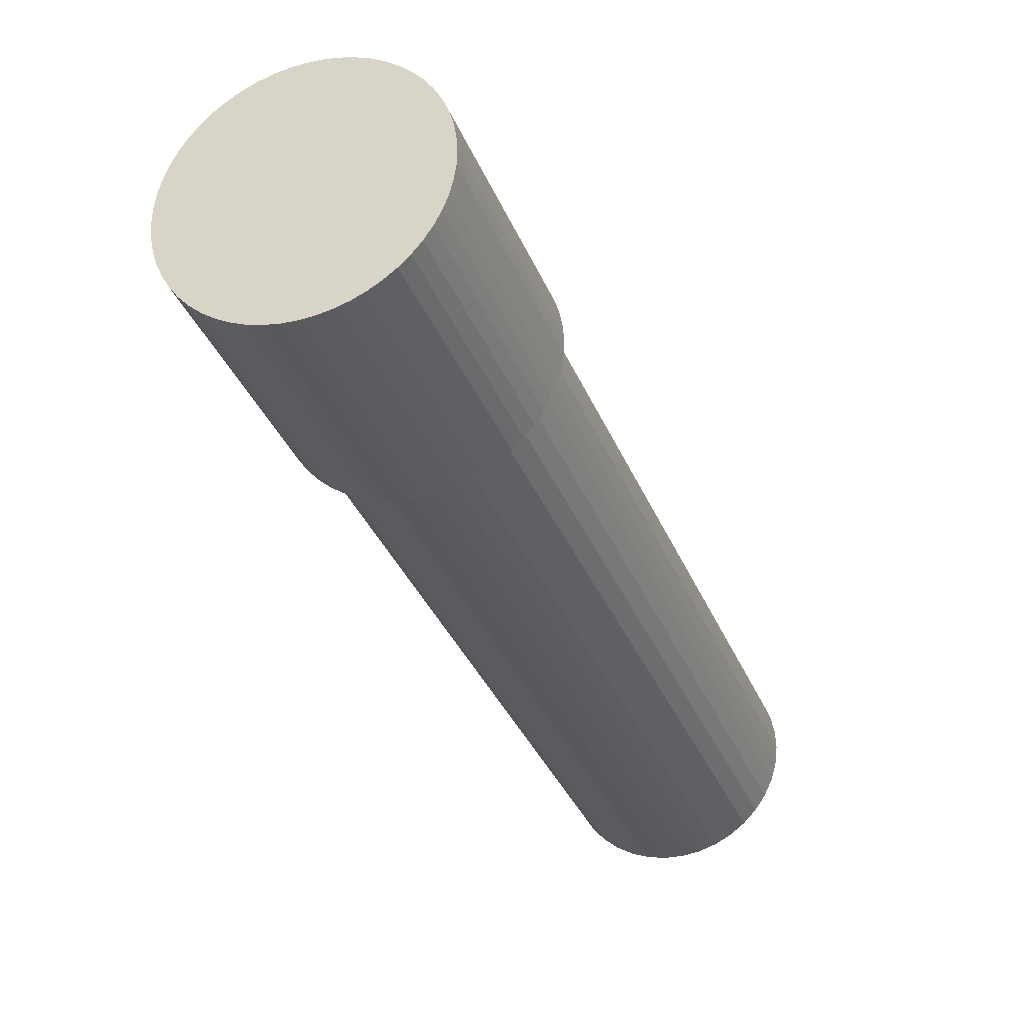
<metadata>
{"format":"obj","ext":"obj","renderer":"f3d","projection":"perspective","resolution":1024,"background":"white","views":[{"elev":-24.0,"azim":-8.3,"up":"+Y"}]}
</metadata>
<code>
v -0.09941 -0.0649 0.4577
v -0.09941 -0.0649 0.4577
v -0.09941 -0.0649 0.4577
v -0.09366 -0.06663 0.4468
v -0.09366 -0.06663 0.4468
v -0.09366 -0.06663 0.4468
v -0.09376 -0.06596 0.4466
v -0.09376 -0.06596 0.4466
v -0.09376 -0.06596 0.4466
v -0.09951 -0.06423 0.4576
v -0.09951 -0.06423 0.4576
v -0.09951 -0.06423 0.4576
v -0.09392 -0.06532 0.4464
v -0.09392 -0.06532 0.4464
v -0.09392 -0.06532 0.4464
v -0.09968 -0.06358 0.4574
v -0.09968 -0.06358 0.4574
v -0.09968 -0.06358 0.4574
v -0.09416 -0.0647 0.4462
v -0.09416 -0.0647 0.4462
v -0.09416 -0.0647 0.4462
v -0.09991 -0.06297 0.4572
v -0.09991 -0.06297 0.4572
v -0.09991 -0.06297 0.4572
v -0.09445 -0.06412 0.446
v -0.09445 -0.06412 0.446
v -0.09445 -0.06412 0.446
v -0.1002 -0.06239 0.4569
v -0.1002 -0.06239 0.4569
v -0.1002 -0.06239 0.4569
v -0.09481 -0.06359 0.4457
v -0.09481 -0.06359 0.4457
v -0.09481 -0.06359 0.4457
v -0.1006 -0.06185 0.4567
v -0.1006 -0.06185 0.4567
v -0.1006 -0.06185 0.4567
v -0.09522 -0.06311 0.4454
v -0.09522 -0.06311 0.4454
v -0.09522 -0.06311 0.4454
v -0.101 -0.06137 0.4564
v -0.101 -0.06137 0.4564
v -0.101 -0.06137 0.4564
v -0.09568 -0.06268 0.4451
v -0.09568 -0.06268 0.4451
v -0.09568 -0.06268 0.4451
v -0.1014 -0.06095 0.4561
v -0.1014 -0.06095 0.4561
v -0.1014 -0.06095 0.4561
v -0.09618 -0.06232 0.4448
v -0.09618 -0.06232 0.4448
v -0.09618 -0.06232 0.4448
v -0.1019 -0.06059 0.4557
v -0.1019 -0.06059 0.4557
v -0.1019 -0.06059 0.4557
v -0.09672 -0.06203 0.4444
v -0.09672 -0.06203 0.4444
v -0.09672 -0.06203 0.4444
v -0.1025 -0.0603 0.4554
v -0.1025 -0.0603 0.4554
v -0.1025 -0.0603 0.4554
v -0.09728 -0.06181 0.4441
v -0.09728 -0.06181 0.4441
v -0.09728 -0.06181 0.4441
v -0.103 -0.06008 0.4551
v -0.103 -0.06008 0.4551
v -0.103 -0.06008 0.4551
v -0.09788 -0.06167 0.4438
v -0.09788 -0.06167 0.4438
v -0.09788 -0.06167 0.4438
v -0.1036 -0.05993 0.4547
v -0.1036 -0.05993 0.4547
v -0.1036 -0.05993 0.4547
v -0.09848 -0.0616 0.4434
v -0.09848 -0.0616 0.4434
v -0.09848 -0.0616 0.4434
v -0.1042 -0.05986 0.4544
v -0.1042 -0.05986 0.4544
v -0.1042 -0.05986 0.4544
v -0.0991 -0.0616 0.4431
v -0.0991 -0.0616 0.4431
v -0.0991 -0.0616 0.4431
v -0.1049 -0.05987 0.4541
v -0.1049 -0.05987 0.4541
v -0.1049 -0.05987 0.4541
v -0.09972 -0.06169 0.4428
v -0.09972 -0.06169 0.4428
v -0.09972 -0.06169 0.4428
v -0.1055 -0.05996 0.4538
v -0.1055 -0.05996 0.4538
v -0.1055 -0.05996 0.4538
v -0.1003 -0.06185 0.4425
v -0.1003 -0.06185 0.4425
v -0.1003 -0.06185 0.4425
v -0.1061 -0.06012 0.4535
v -0.1061 -0.06012 0.4535
v -0.1061 -0.06012 0.4535
v -0.1009 -0.06208 0.4422
v -0.1009 -0.06208 0.4422
v -0.1009 -0.06208 0.4422
v -0.1067 -0.06035 0.4532
v -0.1067 -0.06035 0.4532
v -0.1067 -0.06035 0.4532
v -0.1015 -0.06239 0.442
v -0.1015 -0.06239 0.442
v -0.1015 -0.06239 0.442
v -0.1072 -0.06066 0.453
v -0.1072 -0.06066 0.453
v -0.1072 -0.06066 0.453
v -0.102 -0.06276 0.4418
v -0.102 -0.06276 0.4418
v -0.102 -0.06276 0.4418
v -0.1078 -0.06103 0.4527
v -0.1078 -0.06103 0.4527
v -0.1078 -0.06103 0.4527
v -0.1025 -0.0632 0.4416
v -0.1025 -0.0632 0.4416
v -0.1025 -0.0632 0.4416
v -0.1083 -0.06147 0.4525
v -0.1083 -0.06147 0.4525
v -0.1083 -0.06147 0.4525
v -0.103 -0.06369 0.4414
v -0.103 -0.06369 0.4414
v -0.103 -0.06369 0.4414
v -0.1088 -0.06196 0.4524
v -0.1088 -0.06196 0.4524
v -0.1088 -0.06196 0.4524
v -0.1034 -0.06423 0.4413
v -0.1034 -0.06423 0.4413
v -0.1034 -0.06423 0.4413
v -0.1092 -0.0625 0.4522
v -0.1092 -0.0625 0.4522
v -0.1092 -0.0625 0.4522
v -0.1038 -0.06482 0.4412
v -0.1038 -0.06482 0.4412
v -0.1038 -0.06482 0.4412
v -0.1095 -0.06309 0.4521
v -0.1095 -0.06309 0.4521
v -0.1095 -0.06309 0.4521
v -0.1041 -0.06544 0.4411
v -0.1041 -0.06544 0.4411
v -0.1041 -0.06544 0.4411
v -0.1098 -0.06371 0.4521
v -0.1098 -0.06371 0.4521
v -0.1098 -0.06371 0.4521
v -0.1043 -0.0661 0.4411
v -0.1043 -0.0661 0.4411
v -0.1043 -0.0661 0.4411
v -0.1101 -0.06436 0.4521
v -0.1101 -0.06436 0.4521
v -0.1101 -0.06436 0.4521
v -0.1045 -0.06677 0.4411
v -0.1045 -0.06677 0.4411
v -0.1045 -0.06677 0.4411
v -0.1102 -0.06504 0.4521
v -0.1102 -0.06504 0.4521
v -0.1102 -0.06504 0.4521
v -0.1046 -0.06746 0.4412
v -0.1046 -0.06746 0.4412
v -0.1046 -0.06746 0.4412
v -0.1104 -0.06572 0.4521
v -0.1104 -0.06572 0.4521
v -0.1104 -0.06572 0.4521
v -0.1046 -0.06814 0.4413
v -0.1046 -0.06814 0.4413
v -0.1046 -0.06814 0.4413
v -0.1104 -0.06641 0.4522
v -0.1104 -0.06641 0.4522
v -0.1104 -0.06641 0.4522
v -0.1046 -0.06883 0.4414
v -0.1046 -0.06883 0.4414
v -0.1046 -0.06883 0.4414
v -0.1104 -0.06709 0.4523
v -0.1104 -0.06709 0.4523
v -0.1104 -0.06709 0.4523
v -0.1045 -0.0695 0.4415
v -0.1045 -0.0695 0.4415
v -0.1045 -0.0695 0.4415
v -0.1103 -0.06776 0.4525
v -0.1103 -0.06776 0.4525
v -0.1103 -0.06776 0.4525
v -0.1043 -0.07014 0.4417
v -0.1043 -0.07014 0.4417
v -0.1043 -0.07014 0.4417
v -0.1101 -0.06841 0.4527
v -0.1101 -0.06841 0.4527
v -0.1101 -0.06841 0.4527
v -0.1041 -0.07076 0.4419
v -0.1041 -0.07076 0.4419
v -0.1041 -0.07076 0.4419
v -0.1099 -0.06903 0.4529
v -0.1099 -0.06903 0.4529
v -0.1099 -0.06903 0.4529
v -0.1038 -0.07134 0.4422
v -0.1038 -0.07134 0.4422
v -0.1038 -0.07134 0.4422
v -0.1096 -0.06961 0.4532
v -0.1096 -0.06961 0.4532
v -0.1096 -0.06961 0.4532
v -0.1035 -0.07187 0.4425
v -0.1035 -0.07187 0.4425
v -0.1035 -0.07187 0.4425
v -0.1092 -0.07014 0.4534
v -0.1092 -0.07014 0.4534
v -0.1092 -0.07014 0.4534
v -0.103 -0.07235 0.4428
v -0.103 -0.07235 0.4428
v -0.103 -0.07235 0.4428
v -0.1088 -0.07062 0.4537
v -0.1088 -0.07062 0.4537
v -0.1088 -0.07062 0.4537
v -0.1026 -0.07278 0.4431
v -0.1026 -0.07278 0.4431
v -0.1026 -0.07278 0.4431
v -0.1083 -0.07105 0.454
v -0.1083 -0.07105 0.454
v -0.1083 -0.07105 0.454
v -0.1021 -0.07314 0.4434
v -0.1021 -0.07314 0.4434
v -0.1021 -0.07314 0.4434
v -0.1078 -0.0714 0.4543
v -0.1078 -0.0714 0.4543
v -0.1078 -0.0714 0.4543
v -0.1015 -0.07343 0.4437
v -0.1015 -0.07343 0.4437
v -0.1015 -0.07343 0.4437
v -0.1073 -0.0717 0.4547
v -0.1073 -0.0717 0.4547
v -0.1073 -0.0717 0.4547
v -0.101 -0.07365 0.444
v -0.101 -0.07365 0.444
v -0.101 -0.07365 0.444
v -0.1067 -0.07192 0.455
v -0.1067 -0.07192 0.455
v -0.1067 -0.07192 0.455
v -0.1004 -0.07379 0.4444
v -0.1004 -0.07379 0.4444
v -0.1004 -0.07379 0.4444
v -0.1061 -0.07206 0.4553
v -0.1061 -0.07206 0.4553
v -0.1061 -0.07206 0.4553
v -0.09977 -0.07386 0.4447
v -0.09977 -0.07386 0.4447
v -0.09977 -0.07386 0.4447
v -0.1055 -0.07213 0.4557
v -0.1055 -0.07213 0.4557
v -0.1055 -0.07213 0.4557
v -0.09916 -0.07386 0.445
v -0.09916 -0.07386 0.445
v -0.09916 -0.07386 0.445
v -0.1049 -0.07212 0.456
v -0.1049 -0.07212 0.456
v -0.1049 -0.07212 0.456
v -0.09854 -0.07377 0.4453
v -0.09854 -0.07377 0.4453
v -0.09854 -0.07377 0.4453
v -0.1043 -0.07204 0.4563
v -0.1043 -0.07204 0.4563
v -0.1043 -0.07204 0.4563
v -0.09793 -0.07361 0.4456
v -0.09793 -0.07361 0.4456
v -0.09793 -0.07361 0.4456
v -0.1037 -0.07188 0.4566
v -0.1037 -0.07188 0.4566
v -0.1037 -0.07188 0.4566
v -0.09734 -0.07338 0.4459
v -0.09734 -0.07338 0.4459
v -0.09734 -0.07338 0.4459
v -0.1031 -0.07164 0.4569
v -0.1031 -0.07164 0.4569
v -0.1031 -0.07164 0.4569
v -0.09677 -0.07307 0.4462
v -0.09677 -0.07307 0.4462
v -0.09677 -0.07307 0.4462
v -0.1025 -0.07134 0.4571
v -0.1025 -0.07134 0.4571
v -0.1025 -0.07134 0.4571
v -0.09623 -0.0727 0.4464
v -0.09623 -0.0727 0.4464
v -0.09623 -0.0727 0.4464
v -0.102 -0.07096 0.4574
v -0.102 -0.07096 0.4574
v -0.102 -0.07096 0.4574
v -0.09572 -0.07226 0.4466
v -0.09572 -0.07226 0.4466
v -0.09572 -0.07226 0.4466
v -0.1015 -0.07053 0.4575
v -0.1015 -0.07053 0.4575
v -0.1015 -0.07053 0.4575
v -0.09526 -0.07177 0.4468
v -0.09526 -0.07177 0.4468
v -0.09526 -0.07177 0.4468
v -0.101 -0.07004 0.4577
v -0.101 -0.07004 0.4577
v -0.101 -0.07004 0.4577
v -0.09484 -0.07123 0.4469
v -0.09484 -0.07123 0.4469
v -0.09484 -0.07123 0.4469
v -0.1006 -0.06949 0.4578
v -0.1006 -0.06949 0.4578
v -0.1006 -0.06949 0.4578
v -0.09449 -0.07064 0.447
v -0.09449 -0.07064 0.447
v -0.09449 -0.07064 0.447
v -0.1002 -0.06891 0.4579
v -0.1002 -0.06891 0.4579
v -0.1002 -0.06891 0.4579
v -0.09418 -0.07002 0.447
v -0.09418 -0.07002 0.447
v -0.09418 -0.07002 0.447
v -0.09994 -0.06828 0.458
v -0.09994 -0.06828 0.458
v -0.09994 -0.06828 0.458
v -0.09394 -0.06936 0.4471
v -0.09394 -0.06936 0.4471
v -0.09394 -0.06936 0.4471
v -0.0997 -0.06763 0.458
v -0.0997 -0.06763 0.458
v -0.0997 -0.06763 0.458
v -0.09377 -0.06869 0.447
v -0.09377 -0.06869 0.447
v -0.09377 -0.06869 0.447
v -0.09953 -0.06696 0.458
v -0.09953 -0.06696 0.458
v -0.09953 -0.06696 0.458
v -0.09366 -0.06801 0.447
v -0.09366 -0.06801 0.447
v -0.09366 -0.06801 0.447
v -0.09942 -0.06627 0.458
v -0.09942 -0.06627 0.458
v -0.09942 -0.06627 0.458
v -0.09363 -0.06732 0.4469
v -0.09363 -0.06732 0.4469
v -0.09363 -0.06732 0.4469
v -0.09938 -0.06558 0.4579
v -0.09938 -0.06558 0.4579
v -0.09938 -0.06558 0.4579
v -0.09428 -0.06676 0.4465
v -0.09428 -0.06676 0.4465
v -0.09428 -0.06676 0.4465
v -0.07724 -0.07189 0.414
v -0.07724 -0.07189 0.414
v -0.07724 -0.07189 0.414
v -0.07739 -0.07102 0.4138
v -0.07739 -0.07102 0.4138
v -0.07739 -0.07102 0.4138
v -0.09443 -0.06589 0.4463
v -0.09443 -0.06589 0.4463
v -0.09443 -0.06589 0.4463
v -0.07767 -0.0702 0.4135
v -0.07767 -0.0702 0.4135
v -0.07767 -0.0702 0.4135
v -0.09471 -0.06507 0.446
v -0.09471 -0.06507 0.446
v -0.09471 -0.06507 0.446
v -0.07807 -0.06945 0.4132
v -0.07807 -0.06945 0.4132
v -0.07807 -0.06945 0.4132
v -0.09511 -0.06432 0.4457
v -0.09511 -0.06432 0.4457
v -0.09511 -0.06432 0.4457
v -0.07858 -0.0688 0.4128
v -0.07858 -0.0688 0.4128
v -0.07858 -0.0688 0.4128
v -0.09562 -0.06367 0.4453
v -0.09562 -0.06367 0.4453
v -0.09562 -0.06367 0.4453
v -0.07919 -0.06826 0.4124
v -0.07919 -0.06826 0.4124
v -0.07919 -0.06826 0.4124
v -0.09623 -0.06313 0.4449
v -0.09623 -0.06313 0.4449
v -0.09623 -0.06313 0.4449
v -0.07987 -0.06784 0.412
v -0.07987 -0.06784 0.412
v -0.07987 -0.06784 0.412
v -0.09691 -0.06271 0.4445
v -0.09691 -0.06271 0.4445
v -0.09691 -0.06271 0.4445
v -0.08062 -0.06756 0.4116
v -0.08062 -0.06756 0.4116
v -0.08062 -0.06756 0.4116
v -0.09766 -0.06243 0.444
v -0.09766 -0.06243 0.444
v -0.09766 -0.06243 0.444
v -0.0814 -0.06742 0.4111
v -0.0814 -0.06742 0.4111
v -0.0814 -0.06742 0.4111
v -0.09844 -0.0623 0.4436
v -0.09844 -0.0623 0.4436
v -0.09844 -0.0623 0.4436
v -0.08221 -0.06744 0.4107
v -0.08221 -0.06744 0.4107
v -0.08221 -0.06744 0.4107
v -0.09925 -0.06231 0.4432
v -0.09925 -0.06231 0.4432
v -0.09925 -0.06231 0.4432
v -0.08301 -0.0676 0.4103
v -0.08301 -0.0676 0.4103
v -0.08301 -0.0676 0.4103
v -0.1 -0.06247 0.4428
v -0.1 -0.06247 0.4428
v -0.1 -0.06247 0.4428
v -0.08379 -0.0679 0.41
v -0.08379 -0.0679 0.41
v -0.08379 -0.0679 0.41
v -0.1008 -0.06277 0.4424
v -0.1008 -0.06277 0.4424
v -0.1008 -0.06277 0.4424
v -0.08452 -0.06834 0.4097
v -0.08452 -0.06834 0.4097
v -0.08452 -0.06834 0.4097
v -0.1016 -0.06321 0.4421
v -0.1016 -0.06321 0.4421
v -0.1016 -0.06321 0.4421
v -0.08518 -0.0689 0.4094
v -0.08518 -0.0689 0.4094
v -0.08518 -0.0689 0.4094
v -0.1022 -0.06378 0.4418
v -0.1022 -0.06378 0.4418
v -0.1022 -0.06378 0.4418
v -0.08576 -0.06958 0.4092
v -0.08576 -0.06958 0.4092
v -0.08576 -0.06958 0.4092
v -0.1028 -0.06445 0.4416
v -0.1028 -0.06445 0.4416
v -0.1028 -0.06445 0.4416
v -0.08624 -0.07033 0.4091
v -0.08624 -0.07033 0.4091
v -0.08624 -0.07033 0.4091
v -0.1033 -0.06521 0.4415
v -0.1033 -0.06521 0.4415
v -0.1033 -0.06521 0.4415
v -0.08661 -0.07116 0.409
v -0.08661 -0.07116 0.409
v -0.08661 -0.07116 0.409
v -0.1036 -0.06604 0.4414
v -0.1036 -0.06604 0.4414
v -0.1036 -0.06604 0.4414
v -0.08685 -0.07204 0.409
v -0.08685 -0.07204 0.409
v -0.08685 -0.07204 0.409
v -0.1039 -0.06691 0.4415
v -0.1039 -0.06691 0.4415
v -0.1039 -0.06691 0.4415
v -0.08696 -0.07294 0.4091
v -0.08696 -0.07294 0.4091
v -0.08696 -0.07294 0.4091
v -0.104 -0.06781 0.4415
v -0.104 -0.06781 0.4415
v -0.104 -0.06781 0.4415
v -0.08694 -0.07383 0.4092
v -0.08694 -0.07383 0.4092
v -0.08694 -0.07383 0.4092
v -0.104 -0.0687 0.4417
v -0.104 -0.0687 0.4417
v -0.104 -0.0687 0.4417
v -0.08679 -0.0747 0.4095
v -0.08679 -0.0747 0.4095
v -0.08679 -0.0747 0.4095
v -0.1038 -0.06957 0.4419
v -0.1038 -0.06957 0.4419
v -0.1038 -0.06957 0.4419
v -0.08651 -0.07552 0.4097
v -0.08651 -0.07552 0.4097
v -0.08651 -0.07552 0.4097
v -0.1036 -0.07039 0.4422
v -0.1036 -0.07039 0.4422
v -0.1036 -0.07039 0.4422
v -0.08611 -0.07627 0.4101
v -0.08611 -0.07627 0.4101
v -0.08611 -0.07627 0.4101
v -0.1032 -0.07114 0.4425
v -0.1032 -0.07114 0.4425
v -0.1032 -0.07114 0.4425
v -0.0856 -0.07692 0.4104
v -0.0856 -0.07692 0.4104
v -0.0856 -0.07692 0.4104
v -0.1026 -0.07179 0.4429
v -0.1026 -0.07179 0.4429
v -0.1026 -0.07179 0.4429
v -0.08499 -0.07746 0.4108
v -0.08499 -0.07746 0.4108
v -0.08499 -0.07746 0.4108
v -0.102 -0.07233 0.4433
v -0.102 -0.07233 0.4433
v -0.102 -0.07233 0.4433
v -0.08431 -0.07788 0.4113
v -0.08431 -0.07788 0.4113
v -0.08431 -0.07788 0.4113
v -0.1013 -0.07275 0.4437
v -0.1013 -0.07275 0.4437
v -0.1013 -0.07275 0.4437
v -0.08356 -0.07816 0.4117
v -0.08356 -0.07816 0.4117
v -0.08356 -0.07816 0.4117
v -0.1006 -0.07303 0.4441
v -0.1006 -0.07303 0.4441
v -0.1006 -0.07303 0.4441
v -0.08278 -0.07829 0.4121
v -0.08278 -0.07829 0.4121
v -0.08278 -0.07829 0.4121
v -0.09982 -0.07316 0.4446
v -0.09982 -0.07316 0.4446
v -0.09982 -0.07316 0.4446
v -0.08197 -0.07828 0.4126
v -0.08197 -0.07828 0.4126
v -0.08197 -0.07828 0.4126
v -0.09901 -0.07315 0.445
v -0.09901 -0.07315 0.445
v -0.09901 -0.07315 0.445
v -0.08117 -0.07812 0.413
v -0.08117 -0.07812 0.413
v -0.08117 -0.07812 0.413
v -0.09821 -0.07299 0.4454
v -0.09821 -0.07299 0.4454
v -0.09821 -0.07299 0.4454
v -0.08039 -0.07782 0.4133
v -0.08039 -0.07782 0.4133
v -0.08039 -0.07782 0.4133
v -0.09743 -0.07269 0.4458
v -0.09743 -0.07269 0.4458
v -0.09743 -0.07269 0.4458
v -0.07966 -0.07738 0.4136
v -0.07966 -0.07738 0.4136
v -0.07966 -0.07738 0.4136
v -0.0967 -0.07225 0.4461
v -0.0967 -0.07225 0.4461
v -0.0967 -0.07225 0.4461
v -0.079 -0.07681 0.4139
v -0.079 -0.07681 0.4139
v -0.079 -0.07681 0.4139
v -0.09604 -0.07168 0.4463
v -0.09604 -0.07168 0.4463
v -0.09604 -0.07168 0.4463
v -0.07842 -0.07614 0.4141
v -0.07842 -0.07614 0.4141
v -0.07842 -0.07614 0.4141
v -0.09546 -0.07101 0.4465
v -0.09546 -0.07101 0.4465
v -0.09546 -0.07101 0.4465
v -0.07794 -0.07538 0.4142
v -0.07794 -0.07538 0.4142
v -0.07794 -0.07538 0.4142
v -0.09498 -0.07025 0.4467
v -0.09498 -0.07025 0.4467
v -0.09498 -0.07025 0.4467
v -0.07757 -0.07455 0.4143
v -0.07757 -0.07455 0.4143
v -0.07757 -0.07455 0.4143
v -0.09461 -0.06943 0.4467
v -0.09461 -0.06943 0.4467
v -0.09461 -0.06943 0.4467
v -0.07733 -0.07368 0.4143
v -0.07733 -0.07368 0.4143
v -0.07733 -0.07368 0.4143
v -0.09437 -0.06855 0.4467
v -0.09437 -0.06855 0.4467
v -0.09437 -0.06855 0.4467
v -0.07722 -0.07278 0.4142
v -0.07722 -0.07278 0.4142
v -0.07722 -0.07278 0.4142
v -0.09426 -0.06765 0.4466
v -0.09426 -0.06765 0.4466
v -0.09426 -0.06765 0.4466
f 1 5 9
f 1 9 11
f 12 7 14
f 12 14 16
f 17 13 19
f 17 19 24
f 23 21 26
f 23 26 28
f 30 25 31
f 30 31 36
f 35 32 39
f 35 39 42
f 41 38 43
f 41 43 48
f 47 45 51
f 47 51 54
f 53 50 56
f 53 56 60
f 59 55 63
f 59 63 65
f 66 62 69
f 66 69 72
f 70 68 75
f 70 75 78
f 77 74 80
f 77 80 83
f 84 81 86
f 84 86 90
f 89 87 91
f 89 91 94
f 95 92 98
f 95 98 102
f 101 97 104
f 101 104 107
f 108 105 110
f 108 110 113
f 112 109 117
f 112 117 118
f 119 115 123
f 119 123 125
f 126 122 127
f 126 127 131
f 132 129 133
f 132 133 136
f 137 134 139
f 137 139 143
f 144 141 146
f 144 146 150
f 149 147 153
f 149 153 156
f 155 151 157
f 155 157 160
f 161 158 163
f 161 163 168
f 166 164 171
f 166 171 174
f 173 170 175
f 173 175 179
f 178 177 182
f 178 182 185
f 184 183 189
f 184 189 191
f 190 188 193
f 190 193 196
f 198 195 201
f 198 201 202
f 203 199 206
f 203 206 208
f 209 207 211
f 209 211 215
f 216 212 218
f 216 218 221
f 220 219 223
f 220 223 227
f 228 224 229
f 228 229 233
f 232 231 235
f 232 235 238
f 240 236 241
f 240 241 246
f 245 242 247
f 245 247 250
f 251 248 254
f 251 254 256
f 257 253 260
f 257 260 263
f 262 261 267
f 262 267 270
f 268 266 271
f 268 271 275
f 274 272 279
f 274 279 281
f 282 278 284
f 282 284 286
f 287 285 290
f 287 290 294
f 292 291 296
f 292 296 299
f 298 297 301
f 298 301 304
f 306 302 308
f 306 308 310
f 311 309 313
f 311 313 316
f 317 314 320
f 317 320 322
f 323 321 326
f 323 326 329
f 328 327 332
f 328 332 334
f 336 333 4
f 336 4 3
f 335 2 276
f 76 234 71
f 71 234 64
f 142 148 222
f 76 82 234
f 234 82 88
f 234 88 226
f 226 88 222
f 239 52 234
f 234 52 58
f 234 58 64
f 239 244 52
f 52 244 252
f 52 252 258
f 258 264 52
f 52 264 269
f 52 269 276
f 276 312 318
f 34 276 29
f 29 276 22
f 34 40 276
f 276 40 46
f 276 46 52
f 288 293 280
f 280 293 300
f 280 300 276
f 276 300 305
f 276 305 312
f 318 324 276
f 276 324 330
f 276 330 335
f 2 10 276
f 276 10 18
f 276 18 22
f 88 96 222
f 222 96 100
f 222 100 106
f 106 114 222
f 222 114 120
f 222 120 124
f 192 197 162
f 162 197 204
f 162 204 210
f 148 154 222
f 222 154 162
f 222 162 214
f 214 162 210
f 124 130 222
f 222 130 138
f 222 138 142
f 162 167 192
f 192 167 172
f 192 172 186
f 186 172 180
f 93 85 217
f 79 230 85
f 85 230 225
f 85 225 217
f 79 73 230
f 230 73 67
f 230 67 61
f 37 33 273
f 217 159 152
f 331 325 273
f 49 265 259
f 259 255 49
f 49 255 249
f 49 249 243
f 61 57 230
f 230 57 49
f 230 49 237
f 237 49 243
f 152 145 217
f 217 145 140
f 217 140 135
f 217 116 111
f 265 49 273
f 273 49 44
f 273 44 37
f 33 27 273
f 273 27 20
f 273 20 15
f 217 213 159
f 159 213 205
f 159 205 200
f 200 194 159
f 159 194 187
f 159 187 181
f 111 103 217
f 217 103 99
f 217 99 93
f 15 8 273
f 273 8 6
f 273 6 331
f 325 319 273
f 273 319 315
f 273 315 307
f 307 303 273
f 273 303 295
f 273 295 277
f 277 295 289
f 277 289 283
f 135 128 217
f 217 128 121
f 217 121 116
f 181 176 159
f 159 176 169
f 159 169 165
f 339 342 345
f 339 345 348
f 347 343 350
f 347 350 352
f 353 351 355
f 353 355 359
f 360 356 362
f 360 362 365
f 366 363 369
f 366 369 372
f 371 367 374
f 371 374 378
f 376 373 380
f 376 380 383
f 382 379 386
f 382 386 388
f 389 387 392
f 389 392 395
f 396 393 399
f 396 399 402
f 400 398 403
f 400 403 406
f 407 405 409
f 407 409 412
f 414 410 415
f 414 415 418
f 419 416 422
f 419 422 424
f 425 421 428
f 425 428 431
f 430 427 433
f 430 433 436
f 438 434 440
f 438 440 442
f 443 439 445
f 443 445 449
f 448 446 452
f 448 452 455
f 454 451 458
f 454 458 462
f 461 459 465
f 461 465 467
f 468 463 470
f 468 470 473
f 474 469 477
f 474 477 480
f 478 475 482
f 478 482 484
f 485 483 488
f 485 488 491
f 492 489 493
f 492 493 496
f 498 494 499
f 498 499 503
f 502 500 506
f 502 506 509
f 510 507 512
f 510 512 514
f 515 513 519
f 515 519 521
f 520 518 524
f 520 524 527
f 526 523 531
f 526 531 532
f 534 529 537
f 534 537 539
f 540 535 541
f 540 541 545
f 546 542 547
f 546 547 551
f 552 548 553
f 552 553 558
f 556 555 559
f 556 559 563
f 564 561 341
f 564 341 337
f 401 408 479
f 479 486 364
f 364 486 490
f 364 490 497
f 497 504 364
f 364 504 508
f 364 508 516
f 364 370 479
f 479 370 377
f 479 377 384
f 408 413 479
f 479 413 420
f 479 420 472
f 472 420 426
f 533 538 364
f 364 538 544
f 364 544 550
f 384 390 479
f 479 390 394
f 479 394 401
f 426 432 472
f 472 432 437
f 472 437 466
f 466 437 460
f 550 557 364
f 364 557 562
f 364 562 338
f 338 346 364
f 364 346 354
f 364 354 358
f 460 437 456
f 456 437 444
f 456 444 450
f 516 522 364
f 364 522 528
f 364 528 533
f 505 501 361
f 471 417 476
f 476 417 411
f 411 404 476
f 476 404 397
f 476 397 391
f 375 368 476
f 476 368 361
f 476 361 481
f 501 495 361
f 361 495 487
f 361 487 481
f 435 471 464
f 435 429 471
f 471 429 423
f 471 423 417
f 391 385 476
f 476 385 381
f 476 381 375
f 361 549 543
f 464 457 435
f 435 457 453
f 435 453 441
f 441 453 447
f 357 349 361
f 361 349 344
f 361 344 340
f 340 560 361
f 361 560 554
f 361 554 549
f 543 536 361
f 361 536 530
f 361 530 525
f 525 517 361
f 361 517 511
f 361 511 505

</code>
